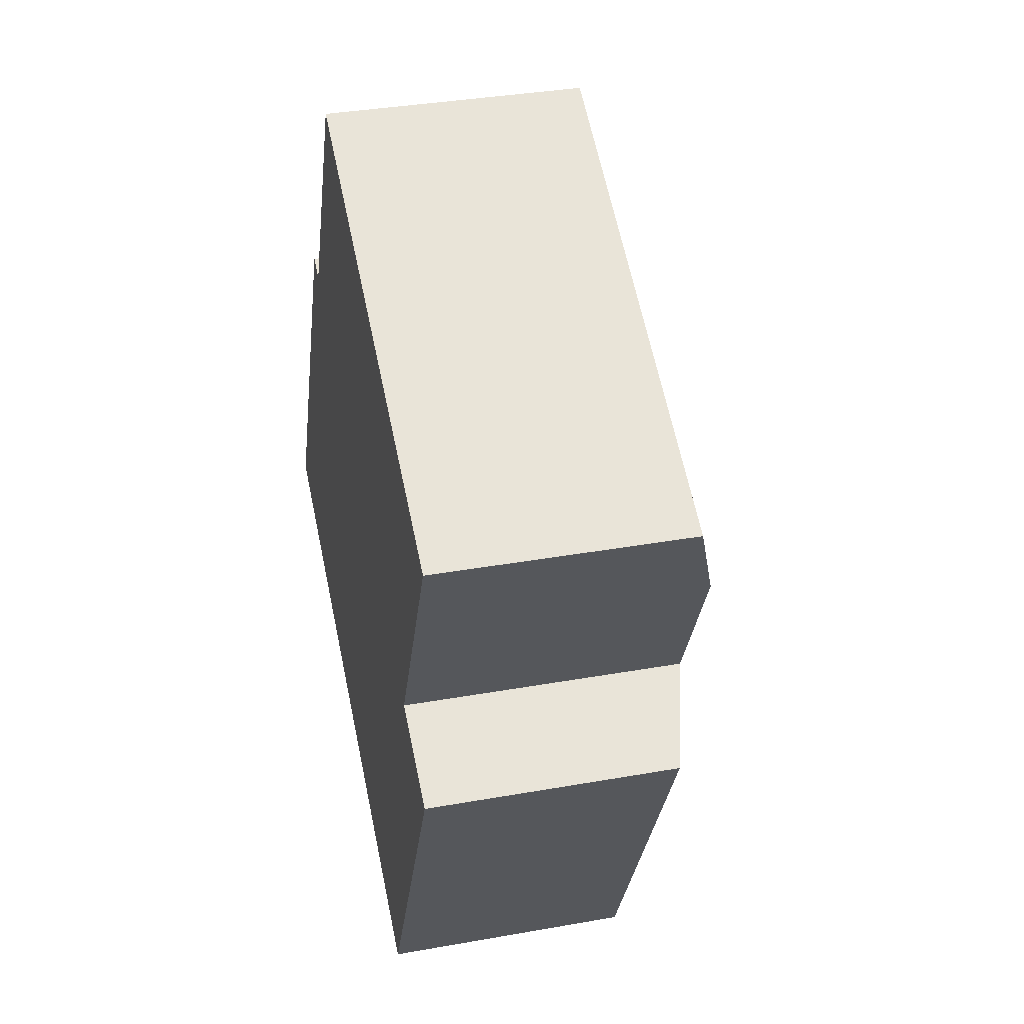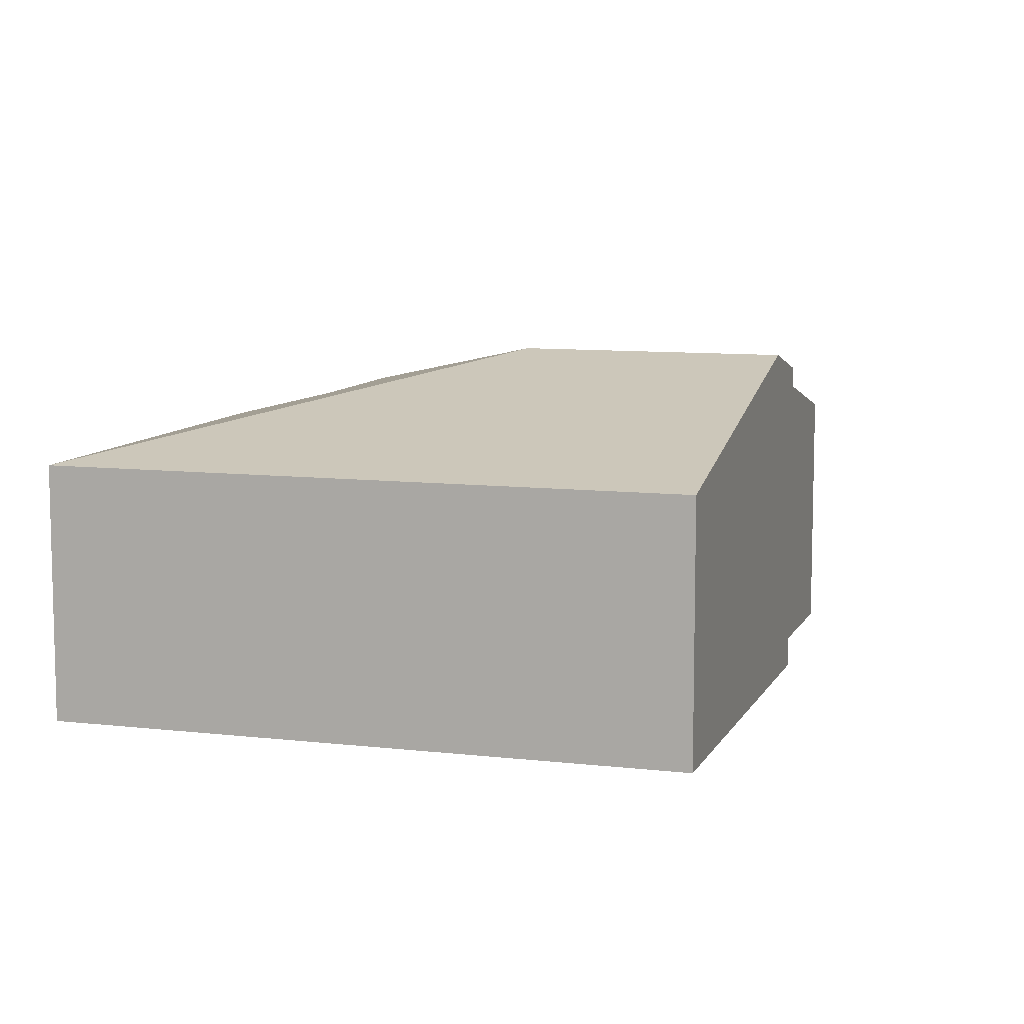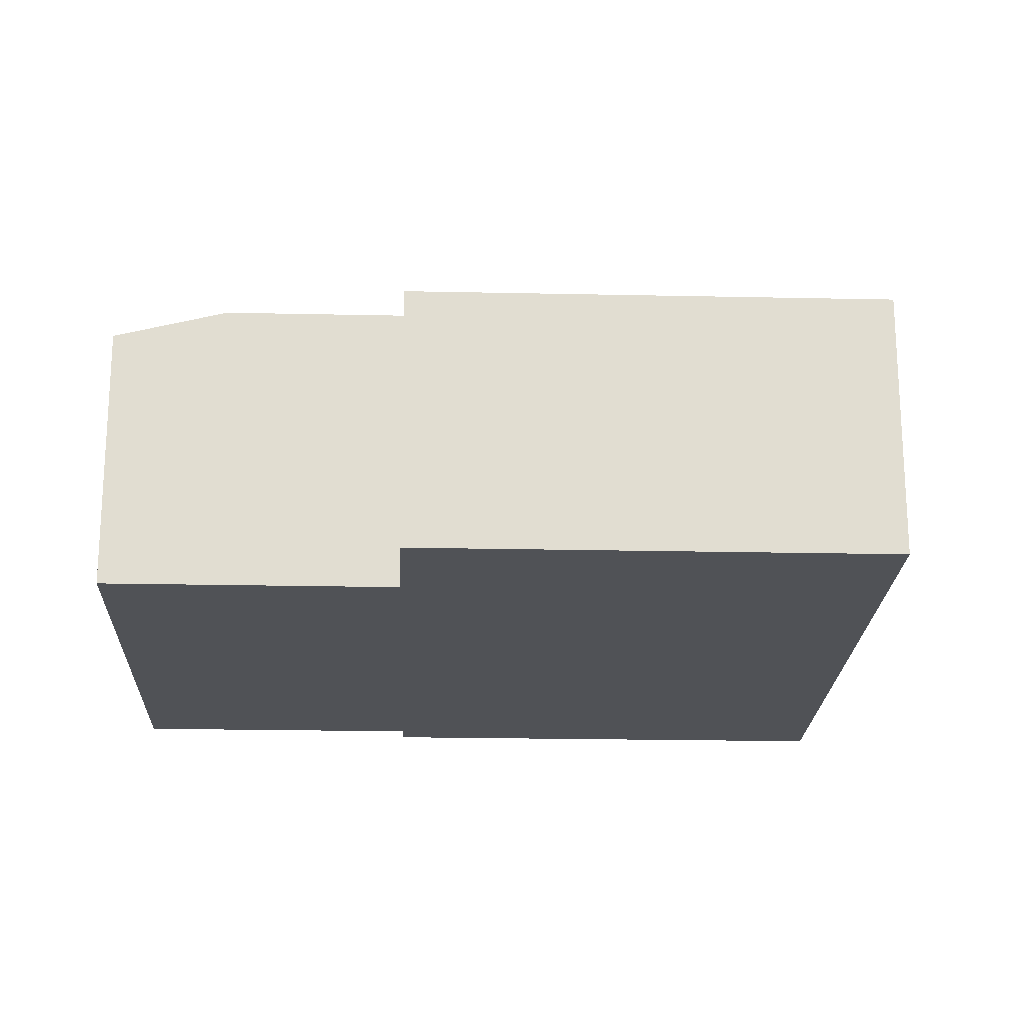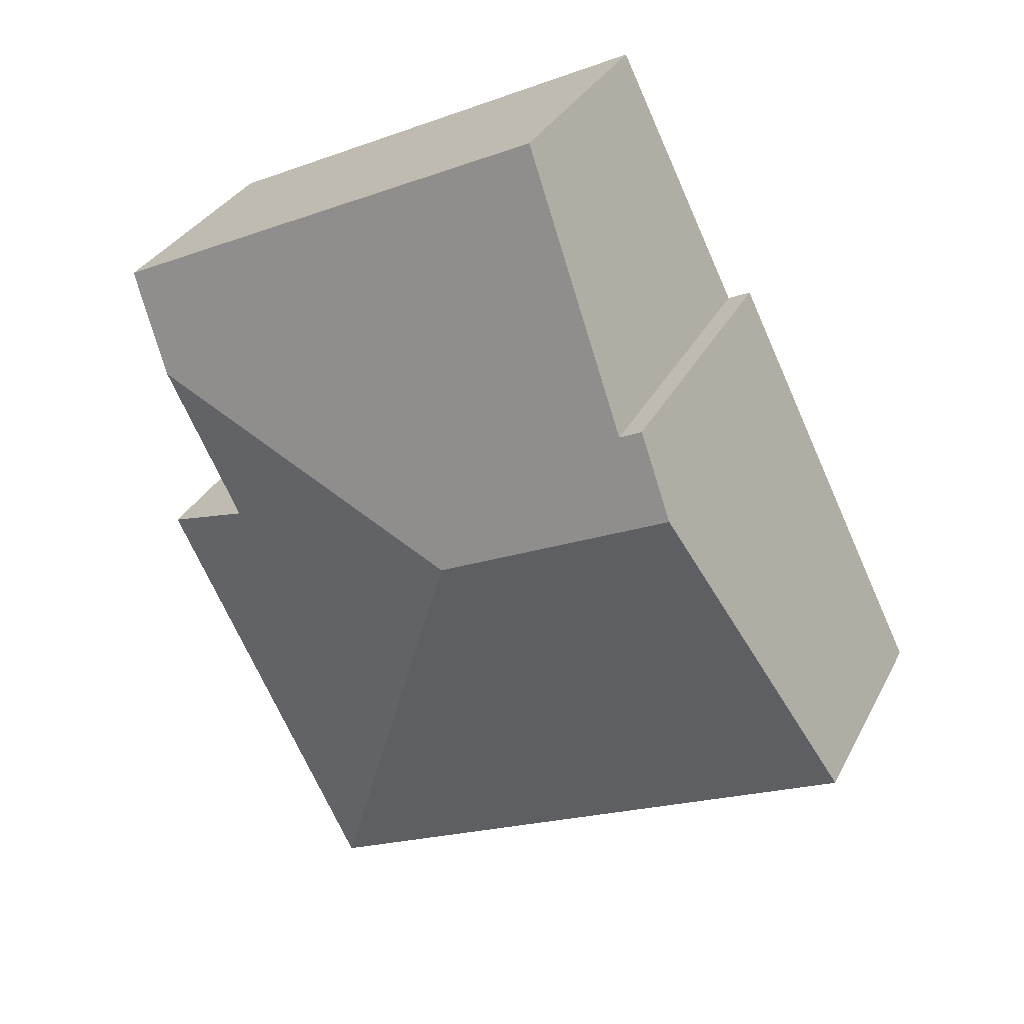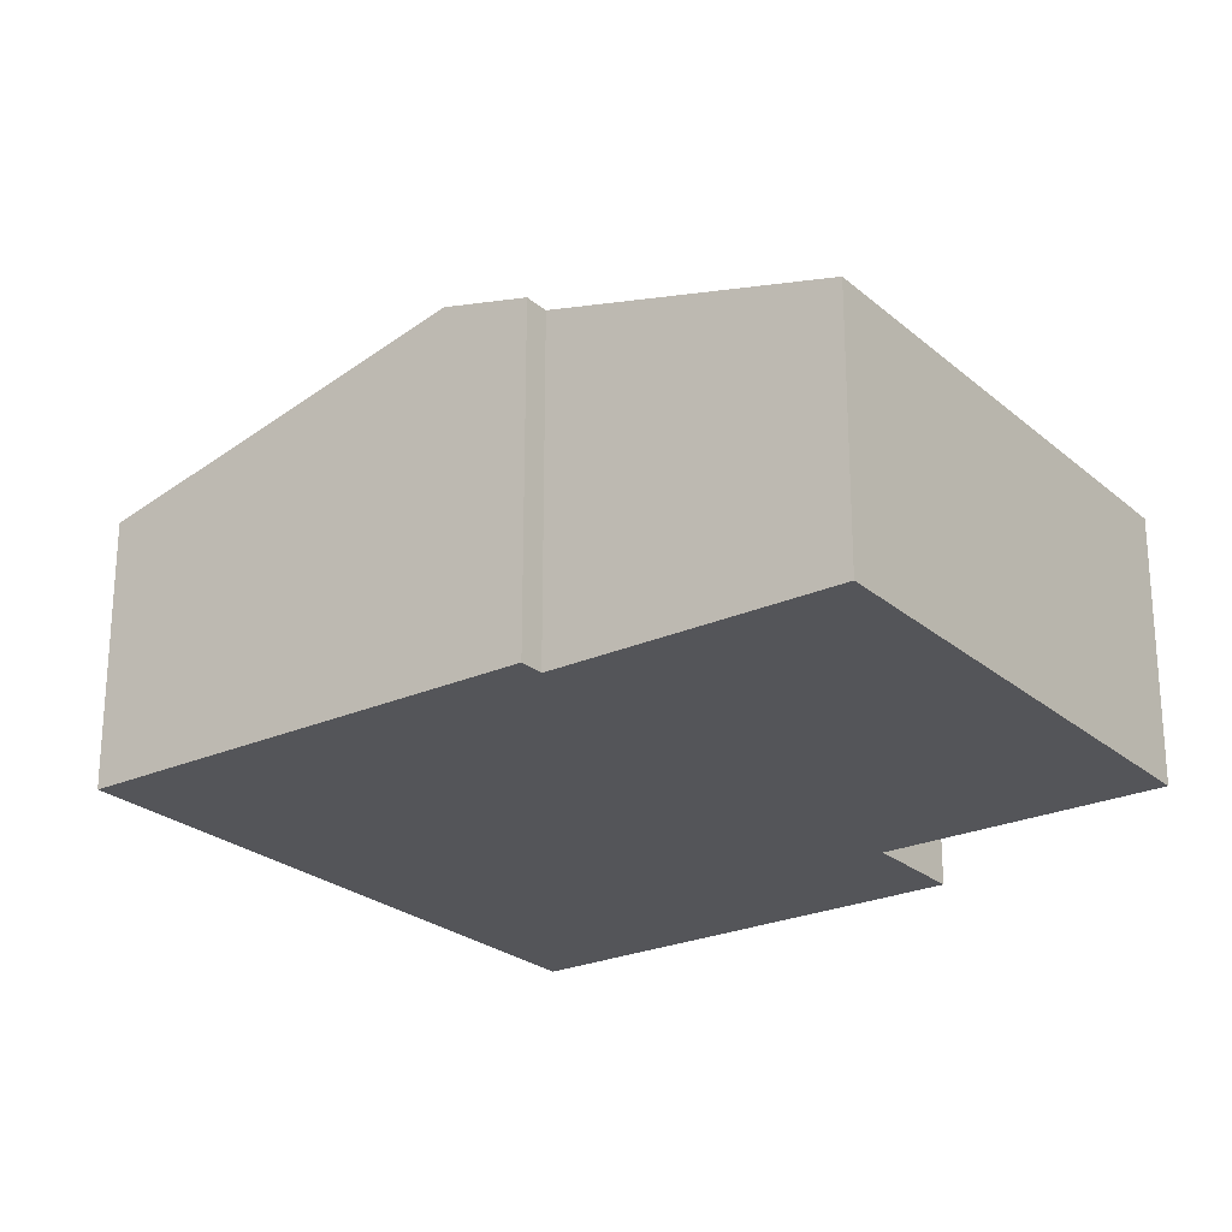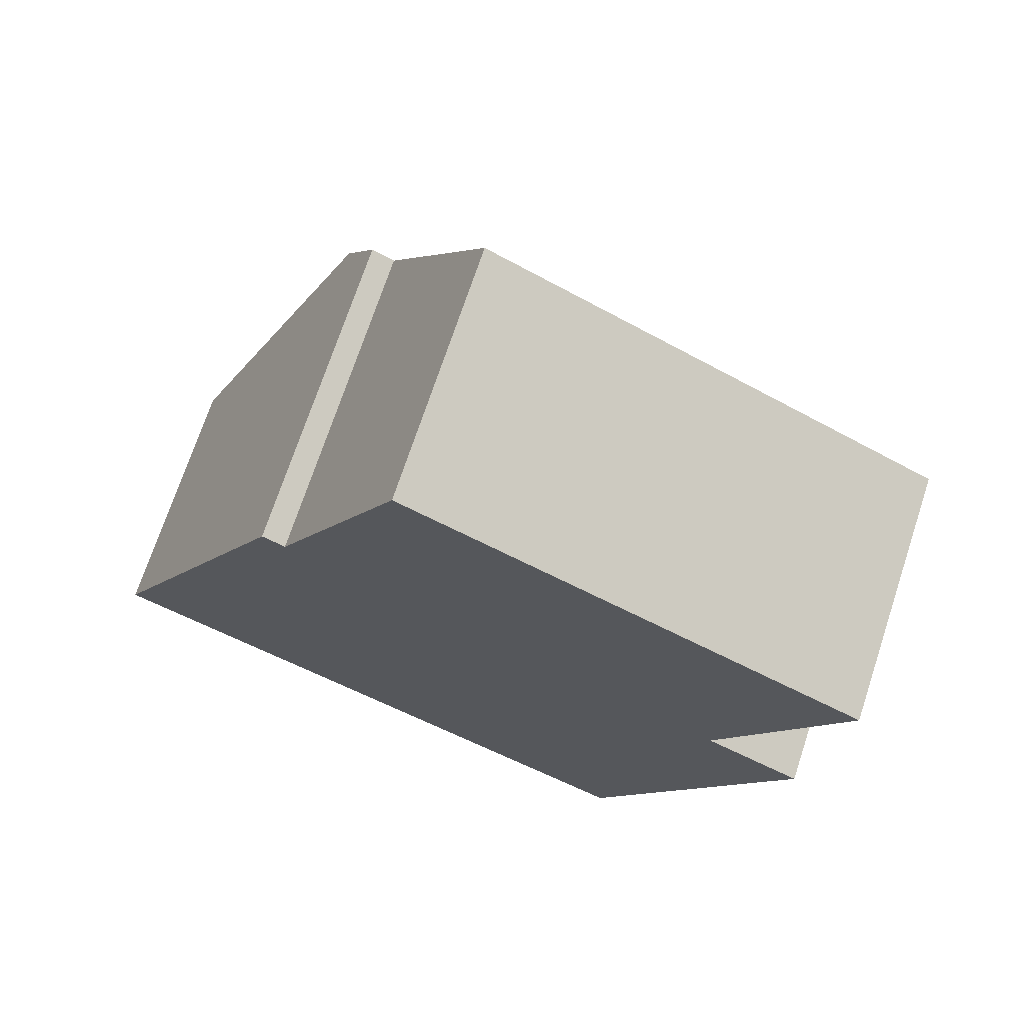
<metadata>
{"format":"obj","ext":"obj","renderer":"f3d","projection":"perspective","resolution":1024,"background":"white","views":[{"elev":36.1,"azim":76.9,"up":"+Z"},{"elev":9.1,"azim":-136.5,"up":"+Y"},{"elev":-20.8,"azim":113.9,"up":"+Y"},{"elev":31.9,"azim":-156.6,"up":"+Z"},{"elev":-24.6,"azim":-27.7,"up":"+Y"},{"elev":71.3,"azim":18.3,"up":"+Z"}]}
</metadata>
<code>
v  0 2.582 1.581e-16
v  4.12 3.516 2.177
v  5.845 2.582 -2.865
v  1.658 3.516 3.384
v  7.897 2.582 1.32
v  6.903 2.856 1.807
v  7.682 2.856 3.395
v  2.051 3.295 4.185
v  2.282 3.295 4.072
v  3.548 2.582 6.654
v  8.169 2.582 4.389
v  7.897 -8.083e-17 1.32
v  5.845 1.754e-16 -2.865
v  8.169 -2.687e-16 4.389
v  6.903 -1.106e-16 1.807
v  7.682 -2.079e-16 3.395
v  0 0 0
v  1.658 -2.072e-16 3.384
v  2.051 -2.563e-16 4.185
v  2.282 -2.493e-16 4.072
v  3.548 -4.074e-16 6.654
g defaultobject
f 1 2 3
f 2 1 4
f 2 5 3
f 5 2 6
f 6 2 7
f 8 2 4
f 2 8 9
f 2 9 7
f 7 9 10
f 7 10 11
f 12 3 5
f 3 12 13
f 14 7 11
f 7 14 6
f 6 14 15
f 15 14 16
f 13 1 3
f 1 13 17
f 17 4 1
f 4 17 18
f 4 18 8
f 8 18 19
f 20 10 9
f 10 20 21
f 19 9 8
f 9 19 20
f 21 11 10
f 11 21 14
f 15 5 6
f 5 15 12
f 21 16 14
f 16 21 20
f 16 20 15
f 15 13 12
f 13 15 20
f 13 20 19
f 13 19 18
f 13 18 17

</code>
